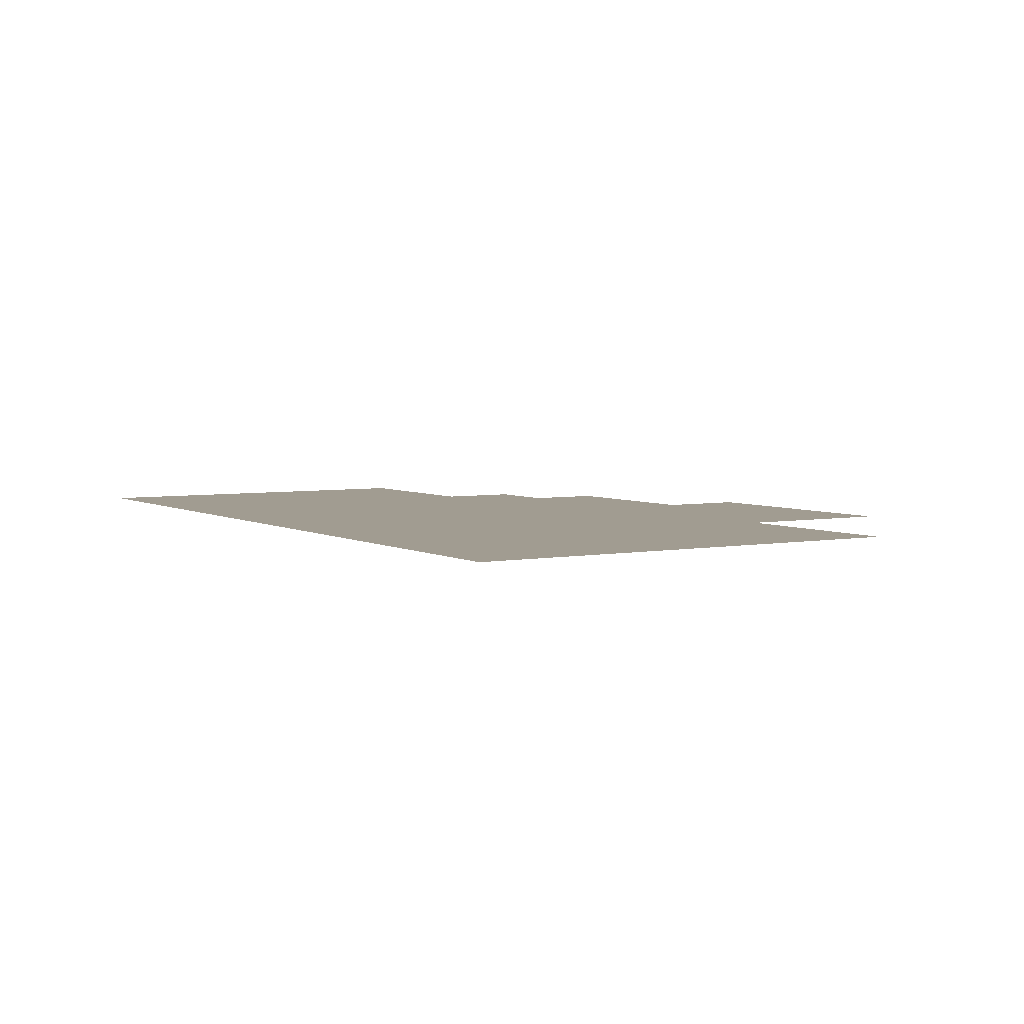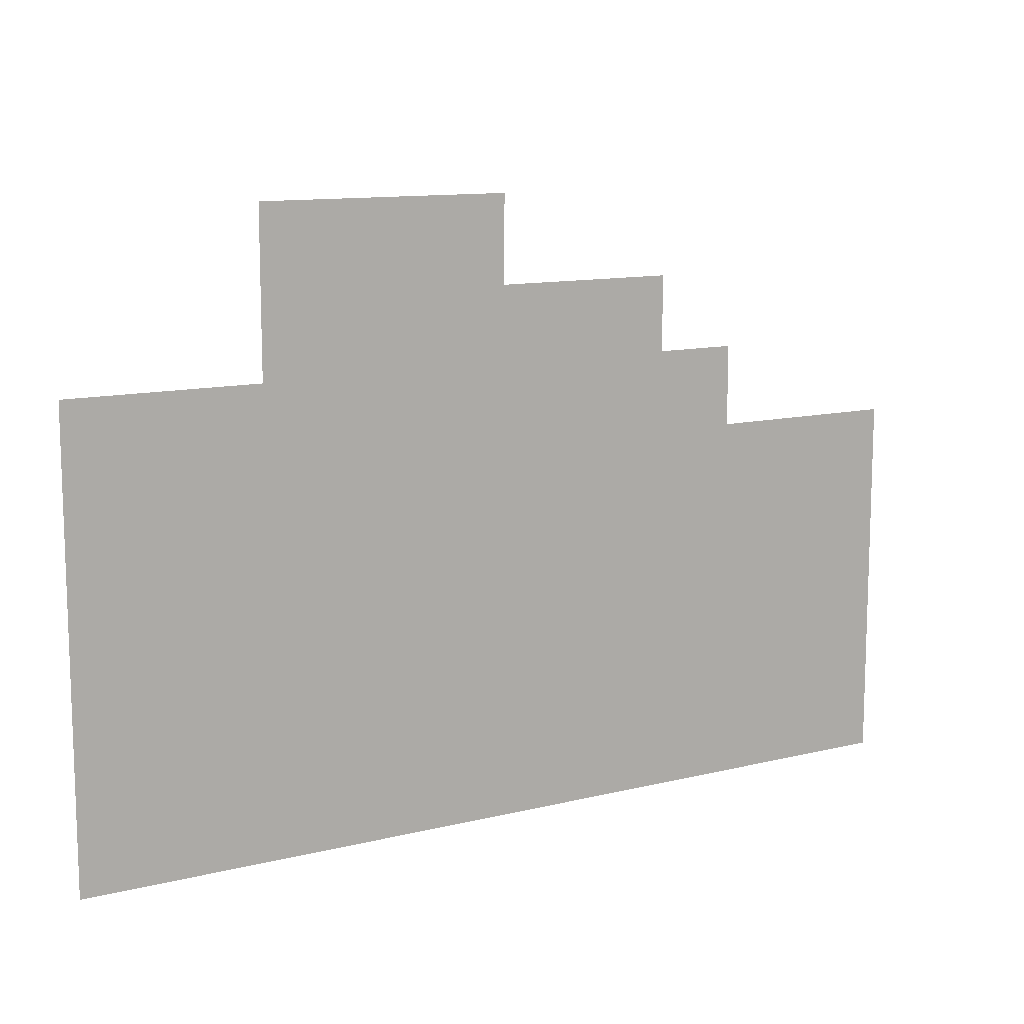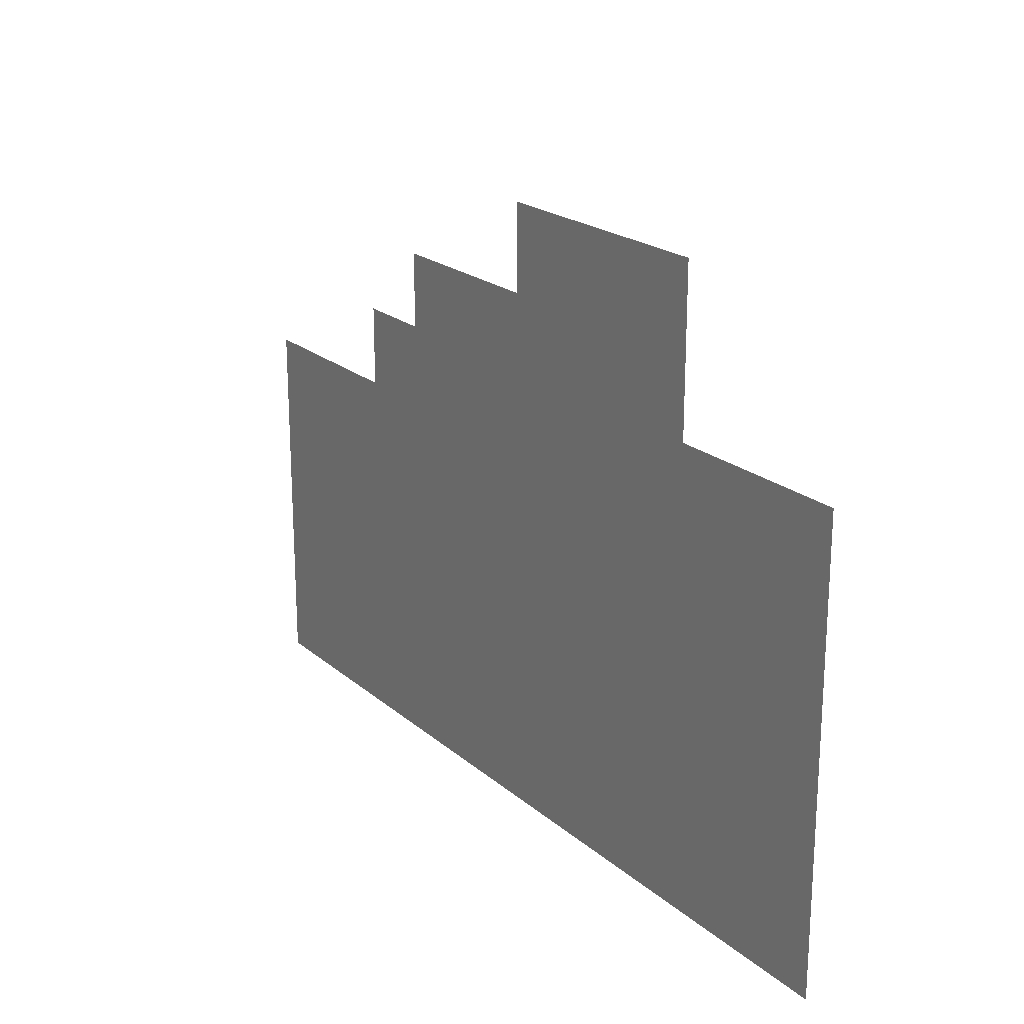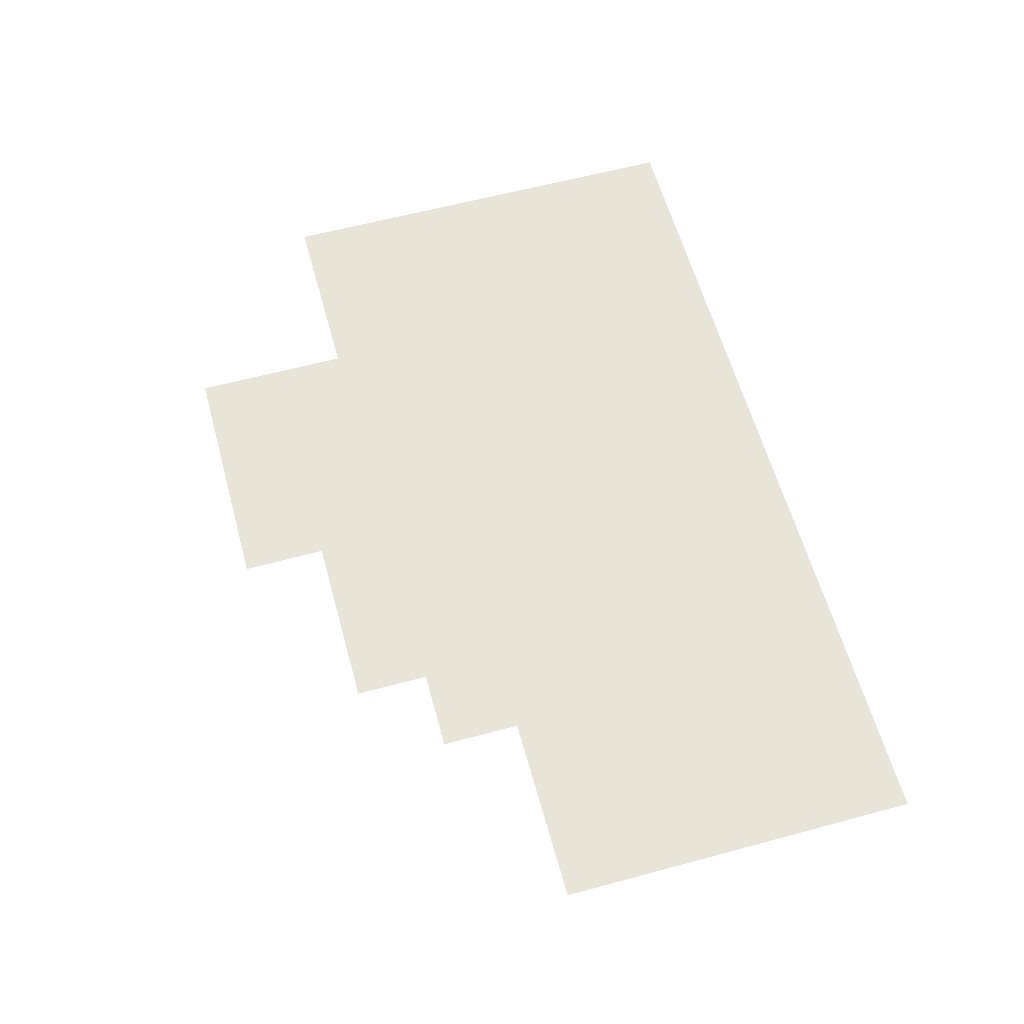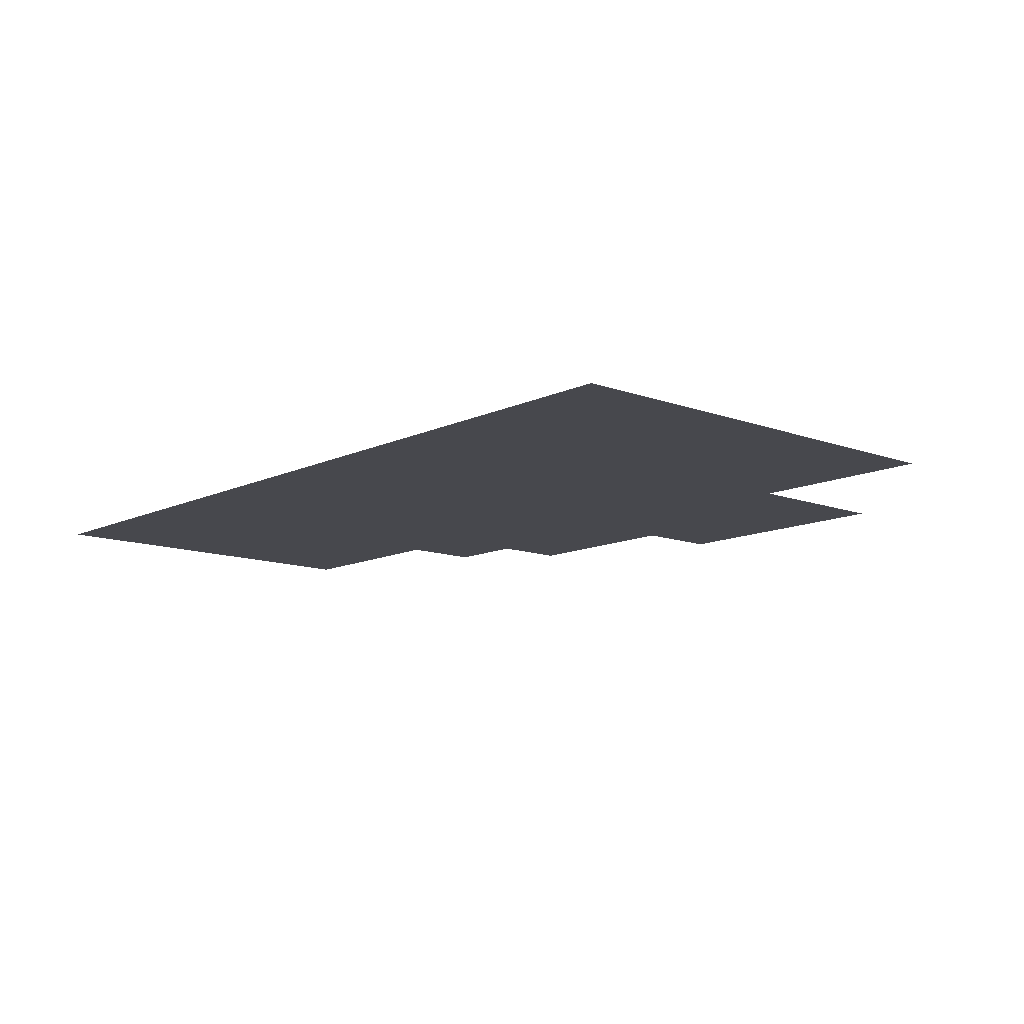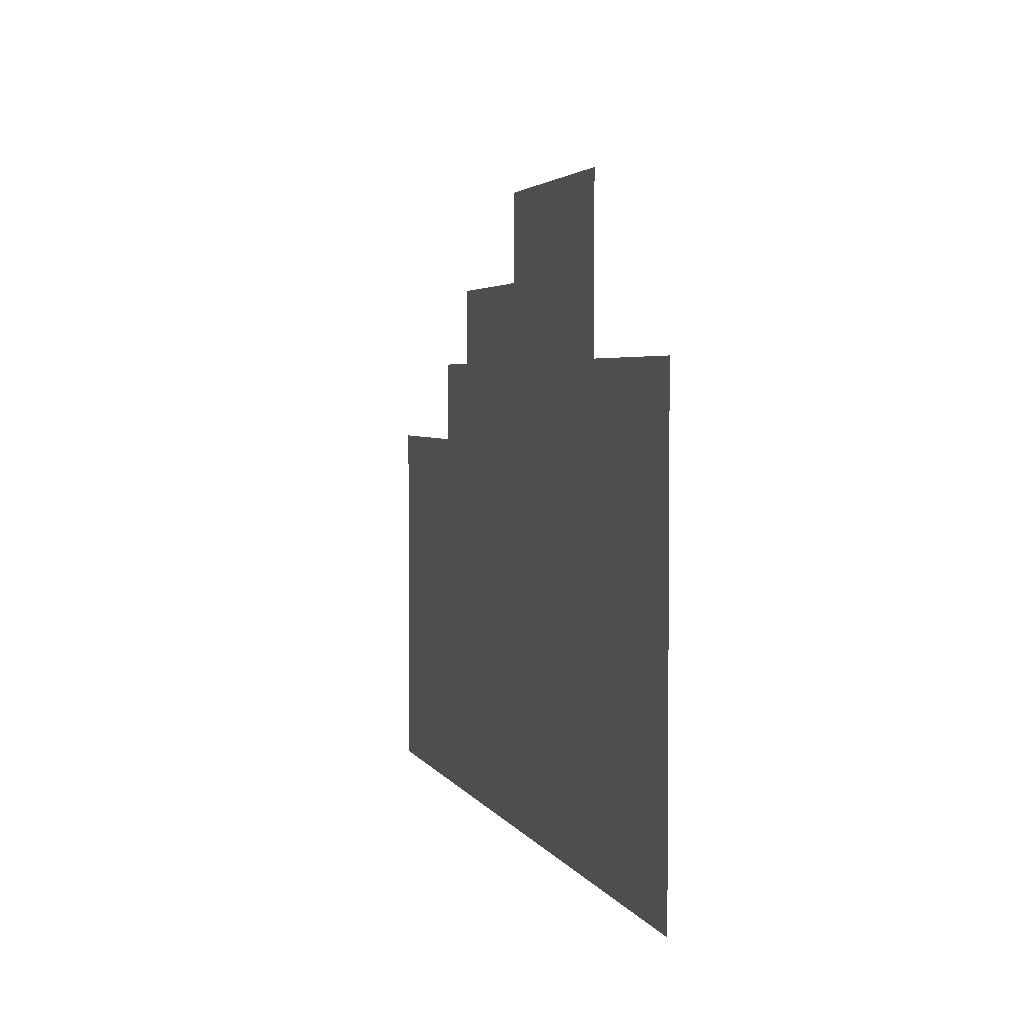
<metadata>
{"format":"obj","ext":"obj","renderer":"f3d","projection":"perspective","resolution":1024,"background":"white","views":[{"elev":4.5,"azim":58.6,"up":"+Z"},{"elev":11.7,"azim":149.3,"up":"+Y"},{"elev":20.9,"azim":55.8,"up":"+Y"},{"elev":60.5,"azim":-105.4,"up":"+Z"},{"elev":-11.8,"azim":48.5,"up":"+Z"},{"elev":3.3,"azim":74.4,"up":"+Y"}]}
</metadata>
<code>
v 0.022 -16.39 0.05
v 0.022 6.816 0.05
v -9.721 6.816 0.05
v -36.17 2.684 0.05
v -46.13 -16.39 0.05
v -46.13 2.684 0.05
v -31.97 6.816 0.05
v -36.17 6.816 0.05
v -22.62 10.69 0.05
v -31.97 10.69 0.05
v -9.721 15.12 0.05
v -22.63 15.12 0.05
g Terrain_(1)_1615_4
f 1 3 2
f 1 4 3
f 5 4 1
f 6 4 5
f 4 7 3
f 8 7 4
f 7 9 3
f 10 9 7
f 9 11 3
f 12 11 9

</code>
